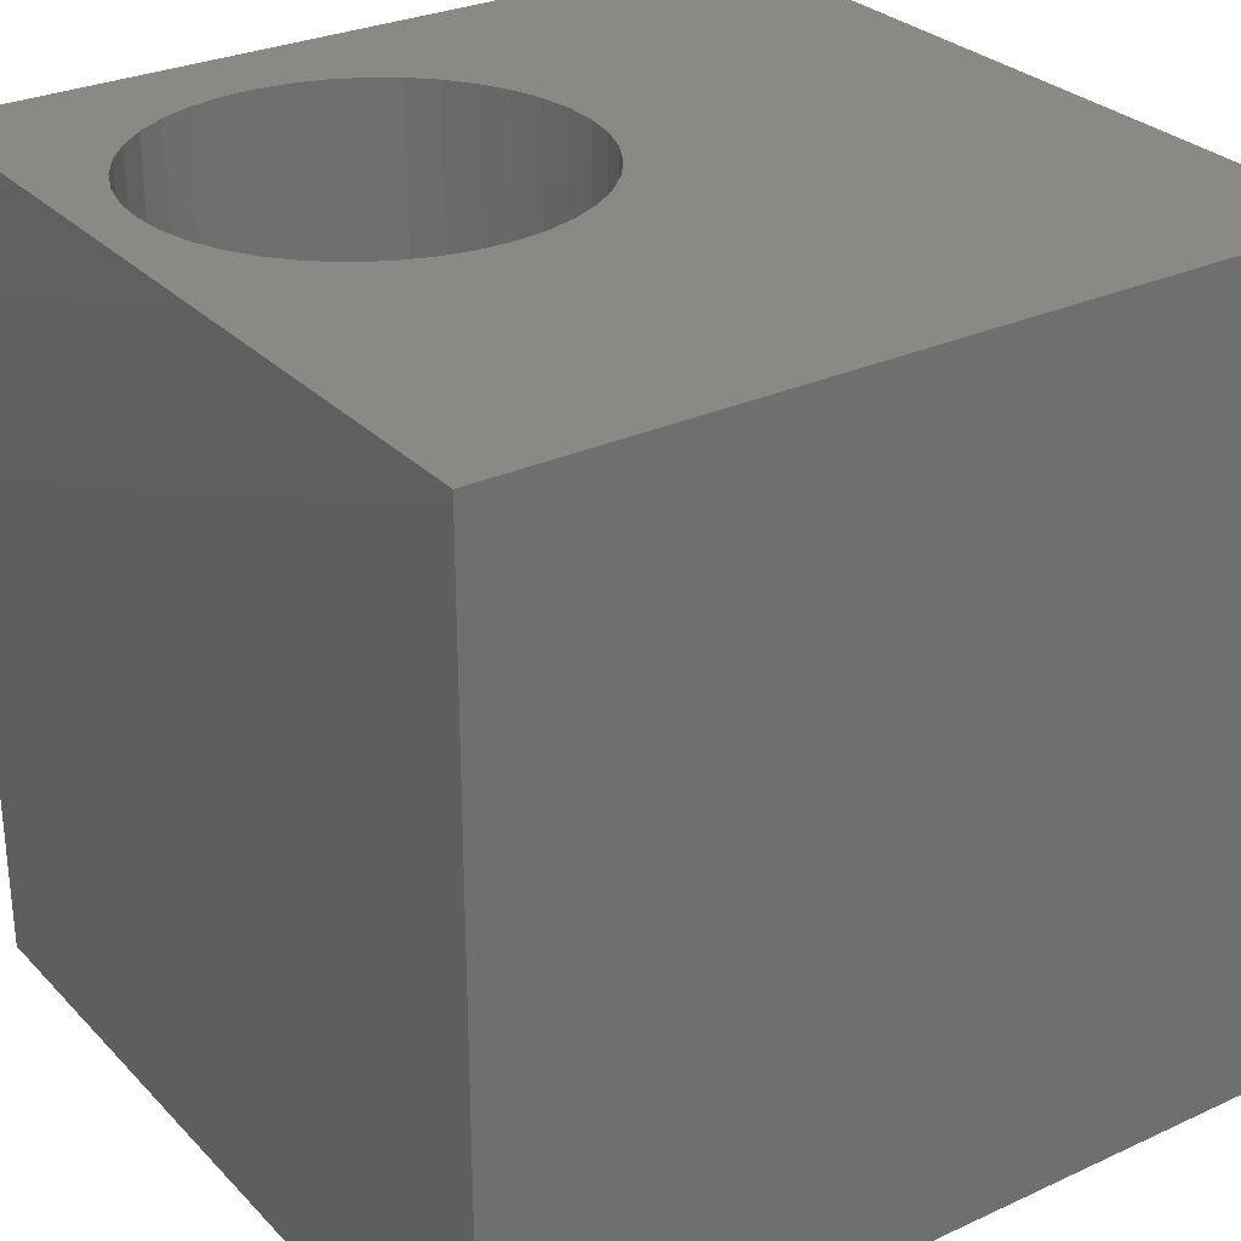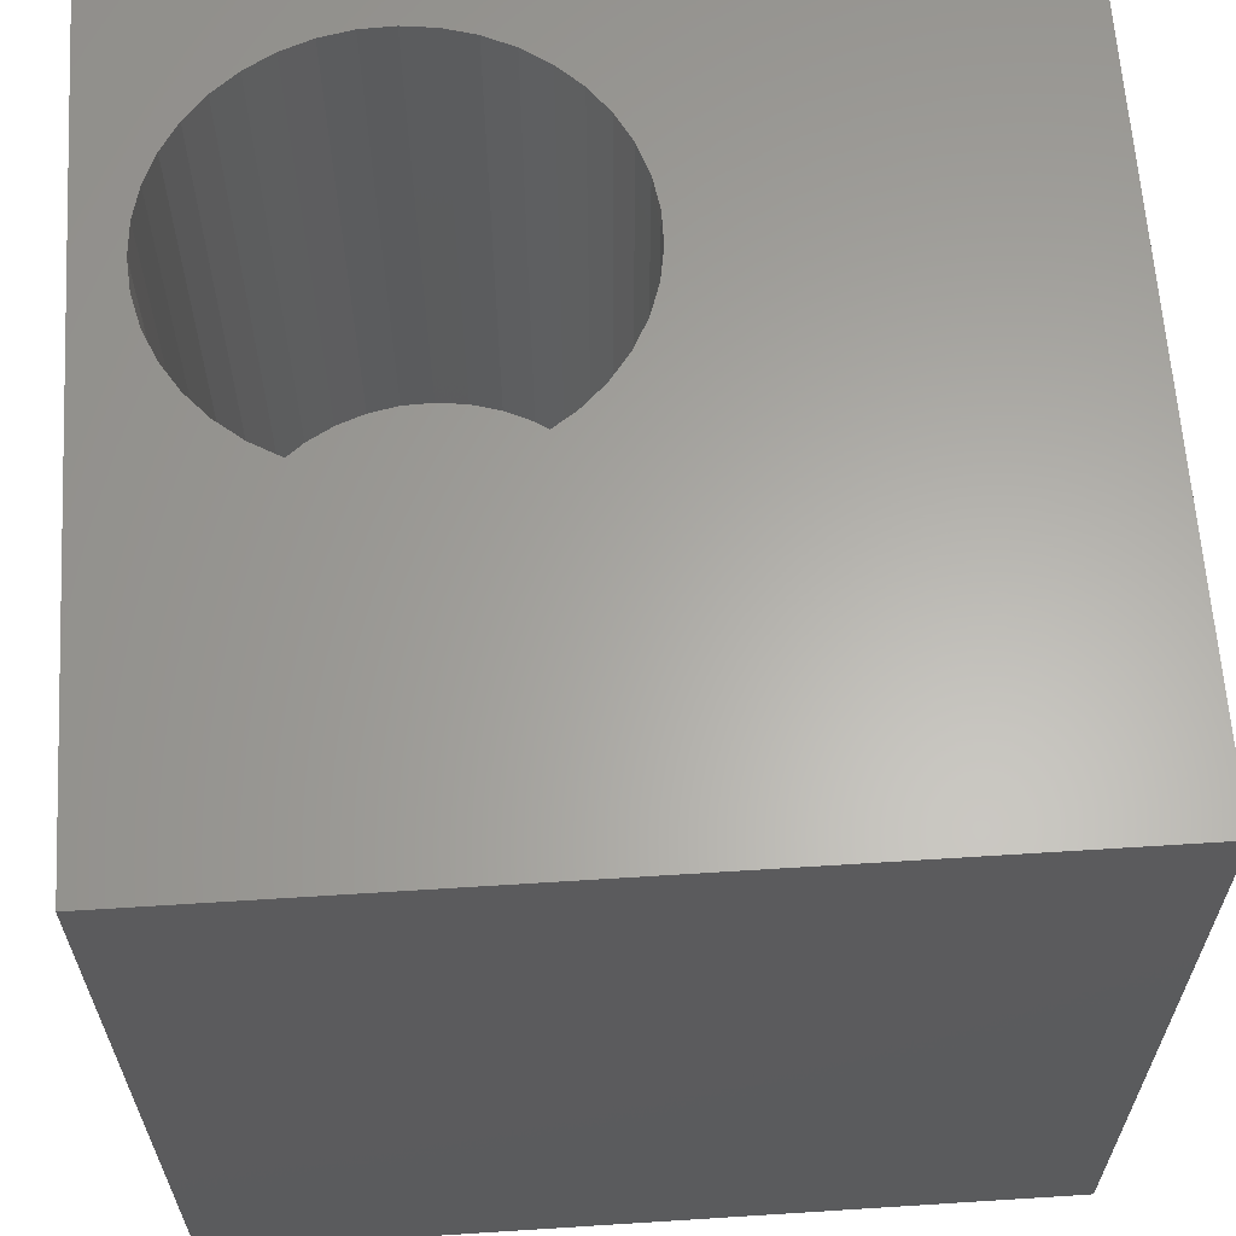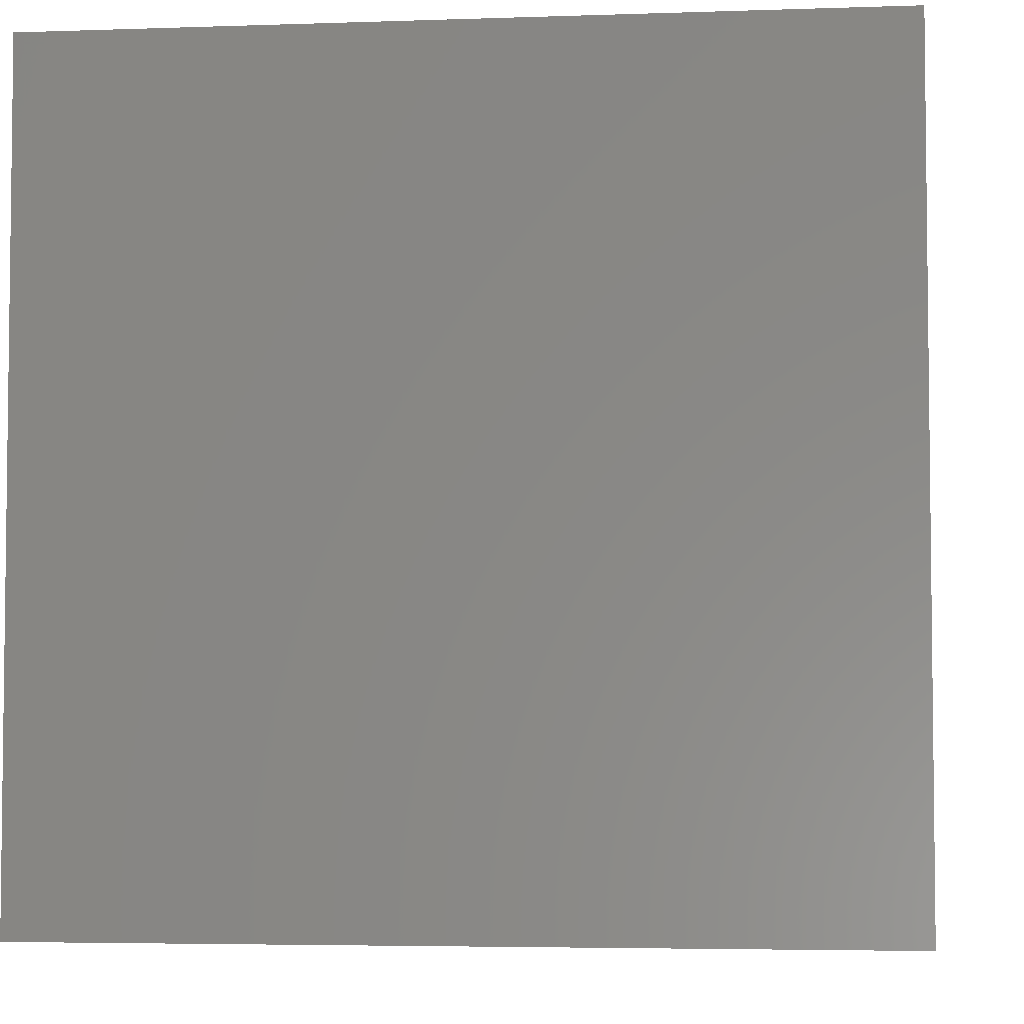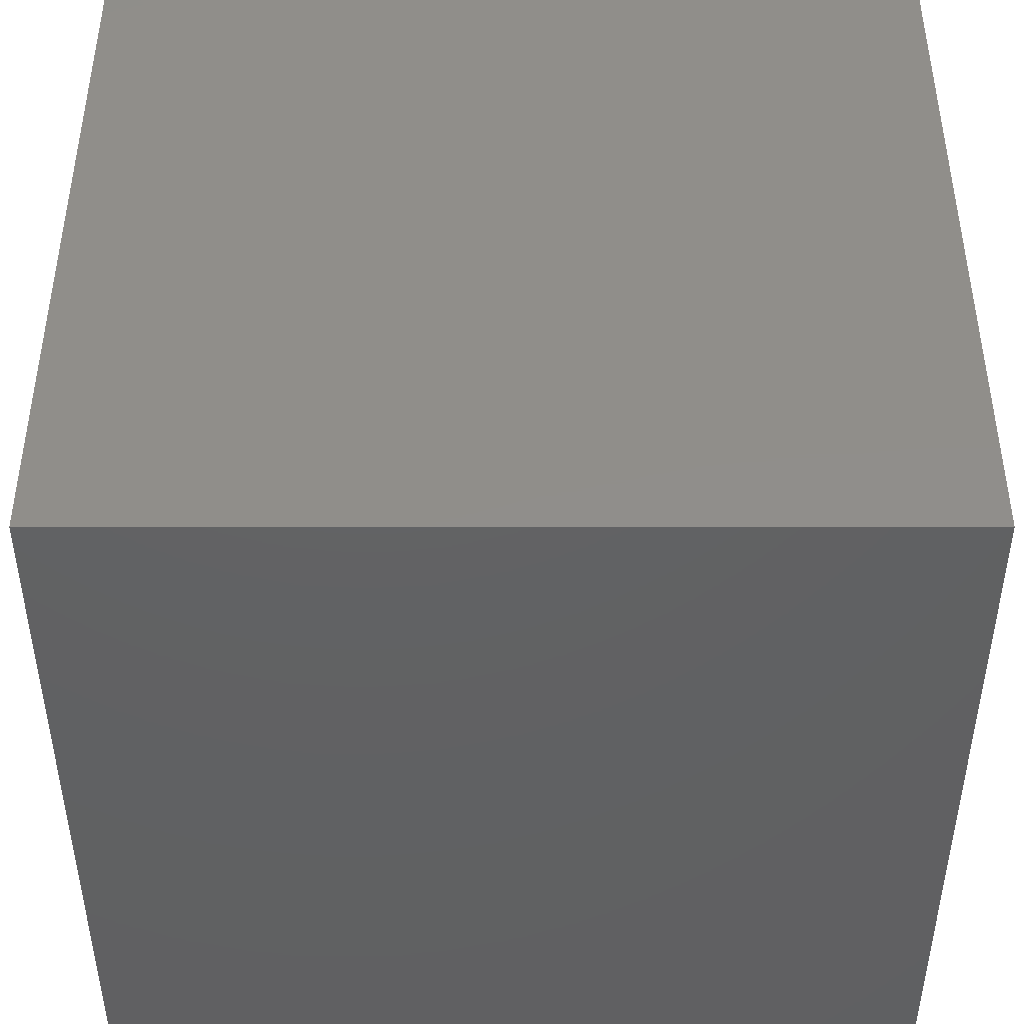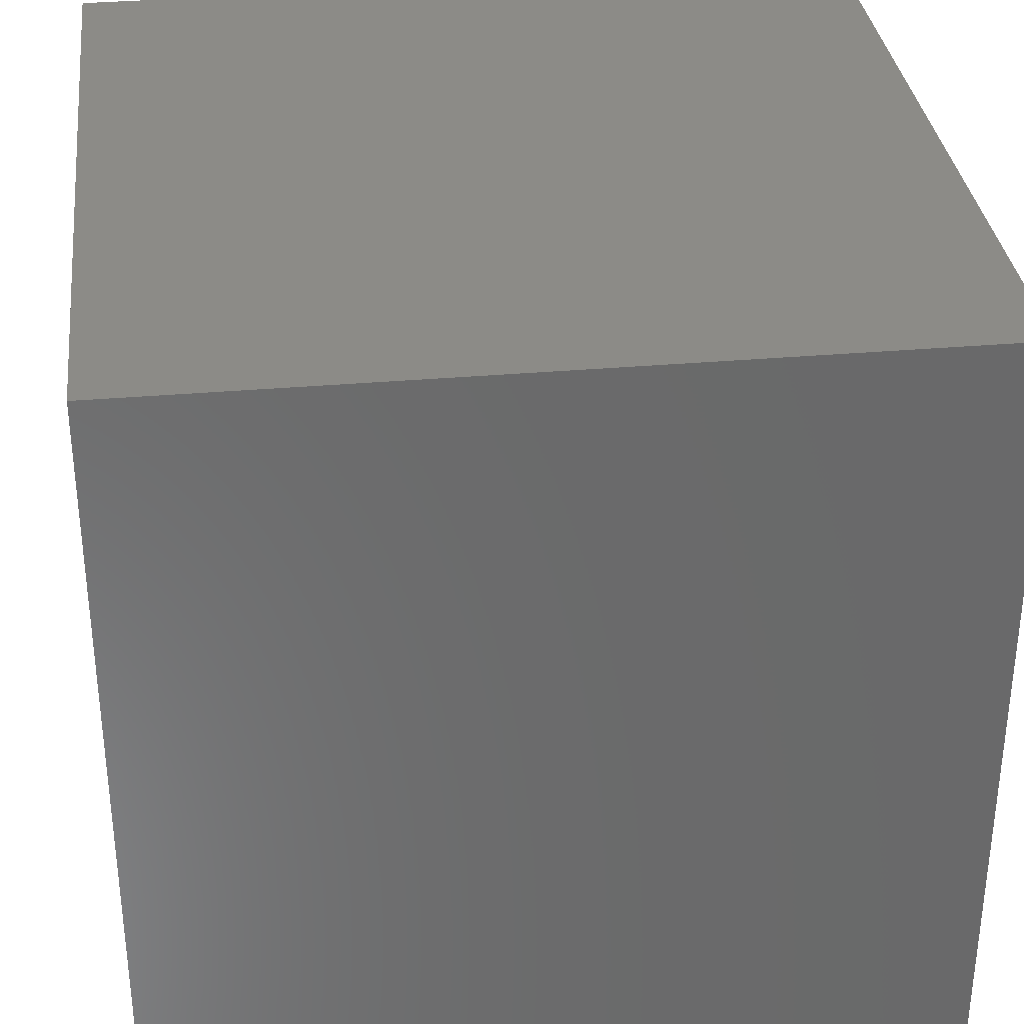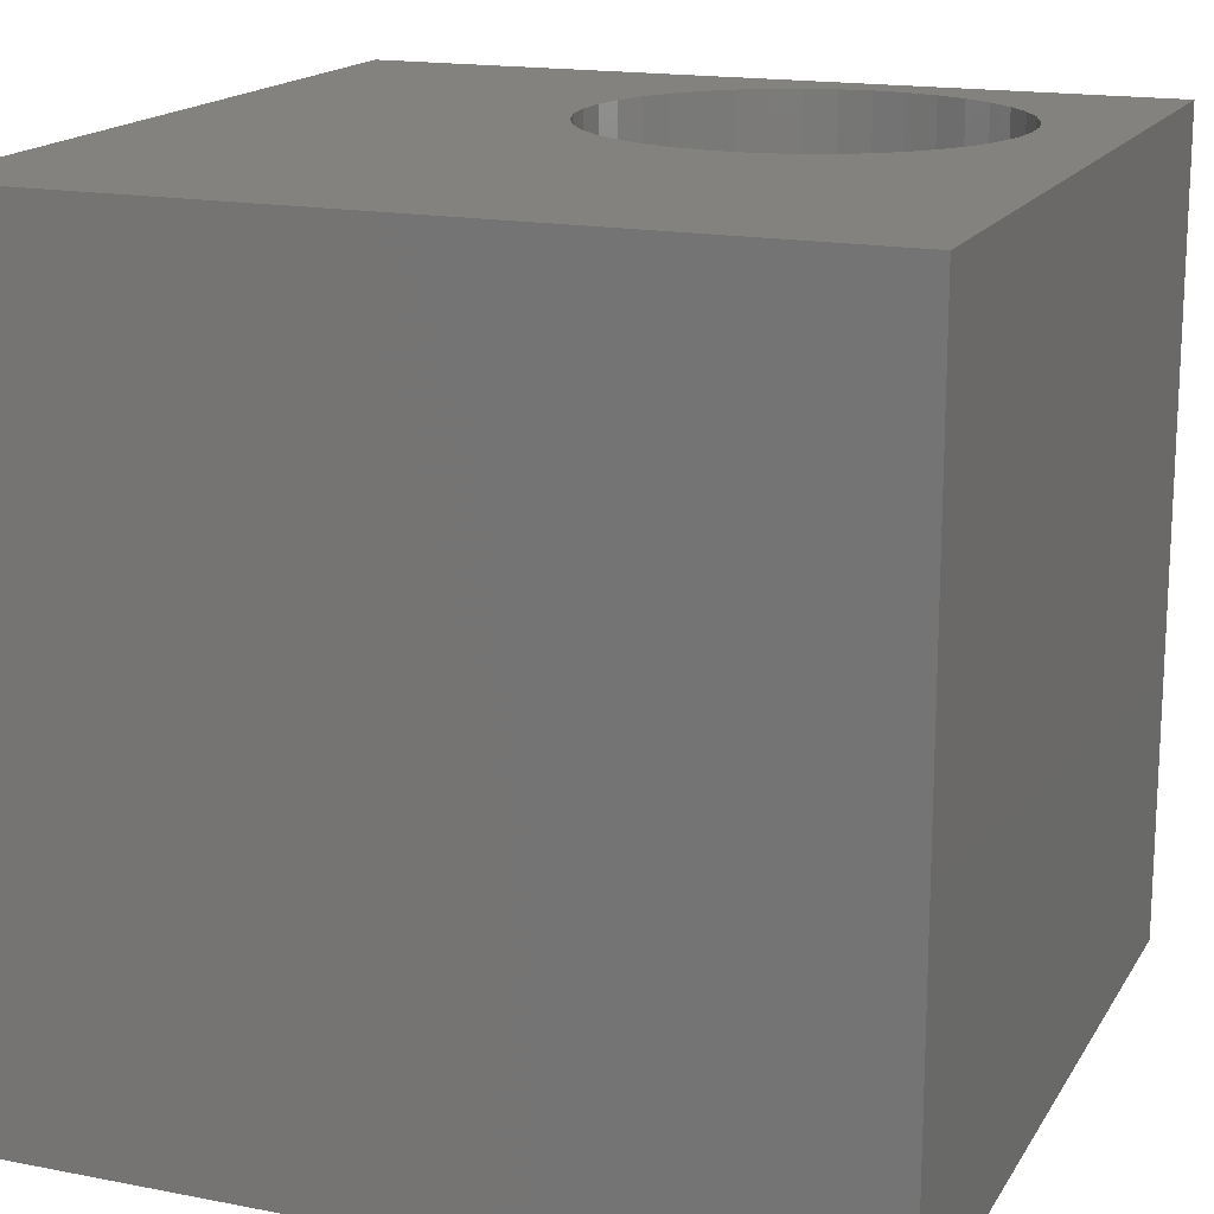
<metadata>
{"format":"stl","ext":"stl","renderer":"f3d","projection":"perspective","resolution":1024,"background":"white","views":[{"elev":28.9,"azim":145.6,"up":"+Z"},{"elev":62.8,"azim":176.3,"up":"+Z"},{"elev":-4.4,"azim":96.5,"up":"+Y"},{"elev":-43.8,"azim":90.0,"up":"+Y"},{"elev":33.6,"azim":173.2,"up":"+Y"},{"elev":16.7,"azim":-68.5,"up":"+Z"}]}
</metadata>
<code>
# stl→obj: 86 verts, 168 faces
v 0 10 10
v 0 10 0
v 0 0 10
v 0 0 0
v 10 10 10
v 9.447 3.528 10
v 10 0 10
v 9.415 3.129 10
v 9.319 2.742 10
v 9.163 2.374 10
v 8.949 2.036 10
v 8.684 1.737 10
v 8.375 1.484 10
v 8.029 1.285 10
v 7.655 1.143 10
v 5.106 1.881 10
v 4.866 2.201 10
v 4.68 2.555 10
v 4.553 2.934 10
v 7.263 1.063 10
v 6.864 1.047 10
v 6.468 1.095 10
v 6.084 1.206 10
v 5.723 1.378 10
v 5.394 1.605 10
v 4.68 4.501 10
v 4.866 4.855 10
v 7.263 5.993 10
v 7.655 5.913 10
v 8.029 5.771 10
v 8.375 5.571 10
v 8.684 5.318 10
v 8.949 5.019 10
v 9.163 4.682 10
v 9.319 4.314 10
v 9.415 3.926 10
v 4.489 3.328 10
v 4.489 3.728 10
v 4.553 4.122 10
v 5.106 5.174 10
v 5.394 5.451 10
v 5.723 5.678 10
v 6.084 5.849 10
v 6.468 5.96 10
v 6.864 6.009 10
v 10 10 0
v 10 0 0
v 9.415 3.129 2.998
v 9.447 3.528 2.998
v 9.415 3.926 2.998
v 9.319 4.314 2.998
v 9.163 4.682 2.998
v 8.949 5.019 2.998
v 8.684 5.318 2.998
v 8.375 5.571 2.998
v 8.029 5.771 2.998
v 7.655 5.913 2.998
v 7.263 5.993 2.998
v 6.864 6.009 2.998
v 6.468 5.96 2.998
v 6.084 5.849 2.998
v 5.723 5.678 2.998
v 5.394 5.451 2.998
v 5.106 5.174 2.998
v 4.866 4.855 2.998
v 4.68 4.501 2.998
v 4.553 4.122 2.998
v 4.489 3.728 2.998
v 4.489 3.328 2.998
v 4.553 2.934 2.998
v 4.68 2.555 2.998
v 4.866 2.201 2.998
v 5.106 1.881 2.998
v 5.394 1.605 2.998
v 5.723 1.378 2.998
v 6.084 1.206 2.998
v 6.468 1.095 2.998
v 6.864 1.047 2.998
v 7.263 1.063 2.998
v 7.655 1.143 2.998
v 8.029 1.285 2.998
v 8.375 1.484 2.998
v 8.684 1.737 2.998
v 8.949 2.036 2.998
v 9.163 2.374 2.998
v 9.319 2.742 2.998
f 1 2 3
f 3 2 4
f 5 6 7
f 7 6 8
f 7 8 9
f 9 10 7
f 7 10 11
f 7 11 12
f 12 13 7
f 7 13 14
f 7 14 15
f 16 17 3
f 3 17 18
f 3 18 19
f 15 20 7
f 7 20 21
f 7 21 3
f 3 21 22
f 3 22 23
f 23 24 3
f 3 24 25
f 3 25 16
f 1 26 27
f 28 29 5
f 5 29 30
f 5 30 31
f 31 32 5
f 5 32 33
f 5 33 34
f 34 35 5
f 5 35 36
f 5 36 6
f 19 37 3
f 3 37 38
f 3 38 1
f 1 38 39
f 1 39 26
f 27 40 1
f 1 40 41
f 1 41 42
f 42 43 1
f 1 43 44
f 1 44 5
f 5 44 45
f 5 45 28
f 46 5 47
f 47 5 7
f 2 46 4
f 4 46 47
f 5 46 1
f 1 46 2
f 47 7 4
f 4 7 3
f 48 6 49
f 49 6 36
f 49 36 50
f 50 36 35
f 50 35 51
f 51 35 34
f 51 34 52
f 52 34 33
f 52 33 53
f 53 33 32
f 53 32 54
f 54 32 31
f 54 31 55
f 55 31 30
f 55 30 56
f 56 30 29
f 56 29 57
f 57 29 28
f 57 28 58
f 58 28 45
f 58 45 59
f 59 45 44
f 59 44 60
f 60 44 43
f 60 43 61
f 61 43 42
f 61 42 62
f 62 42 41
f 62 41 63
f 63 41 40
f 63 40 64
f 64 40 27
f 64 27 65
f 65 27 26
f 65 26 66
f 66 26 39
f 66 39 67
f 67 39 38
f 67 38 68
f 68 38 37
f 68 37 69
f 69 37 19
f 69 19 70
f 70 19 18
f 70 18 71
f 71 18 17
f 71 17 72
f 72 17 16
f 72 16 73
f 73 16 25
f 73 25 74
f 74 25 24
f 74 24 75
f 75 24 23
f 75 23 76
f 76 23 22
f 76 22 77
f 77 22 21
f 77 21 78
f 78 21 20
f 78 20 79
f 79 20 15
f 79 15 80
f 80 15 14
f 80 14 81
f 81 14 13
f 81 13 82
f 82 13 12
f 82 12 83
f 83 12 11
f 83 11 84
f 84 11 10
f 84 10 85
f 85 10 9
f 85 9 86
f 86 9 8
f 86 8 48
f 48 8 6
f 48 69 70
f 69 48 68
f 68 48 49
f 68 49 50
f 73 83 72
f 72 83 84
f 72 84 85
f 70 71 48
f 48 71 72
f 48 72 86
f 86 72 85
f 50 51 68
f 68 51 52
f 68 52 53
f 53 54 68
f 68 54 55
f 68 55 56
f 75 80 81
f 56 57 68
f 68 57 58
f 68 58 59
f 75 76 80
f 80 76 77
f 80 77 79
f 79 77 78
f 73 74 83
f 83 74 75
f 83 75 82
f 82 75 81
f 59 60 68
f 68 60 61
f 68 61 62
f 62 63 68
f 68 63 64
f 68 64 67
f 67 64 65
f 67 65 66

</code>
